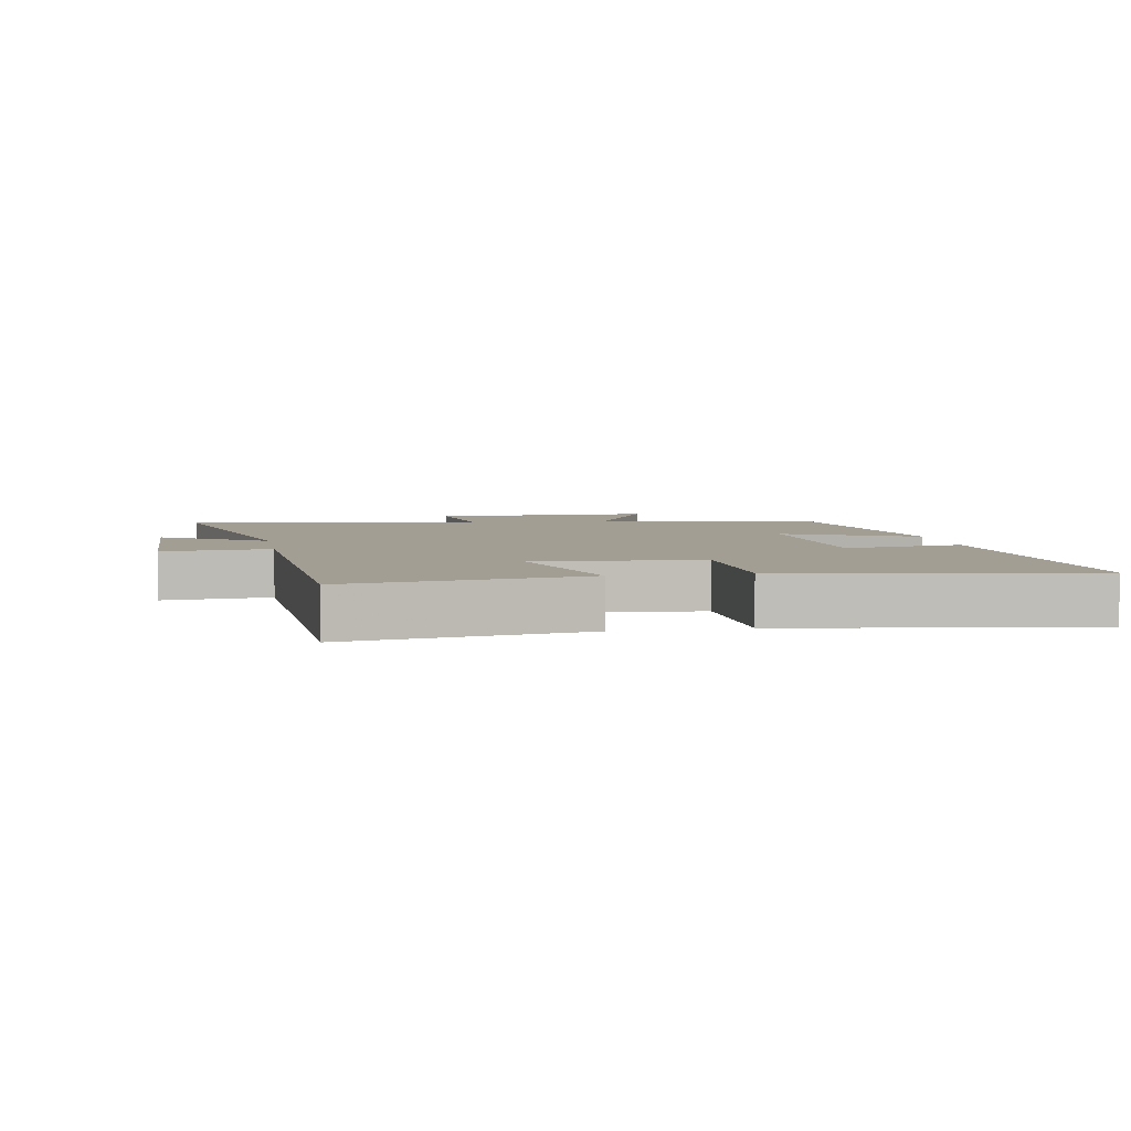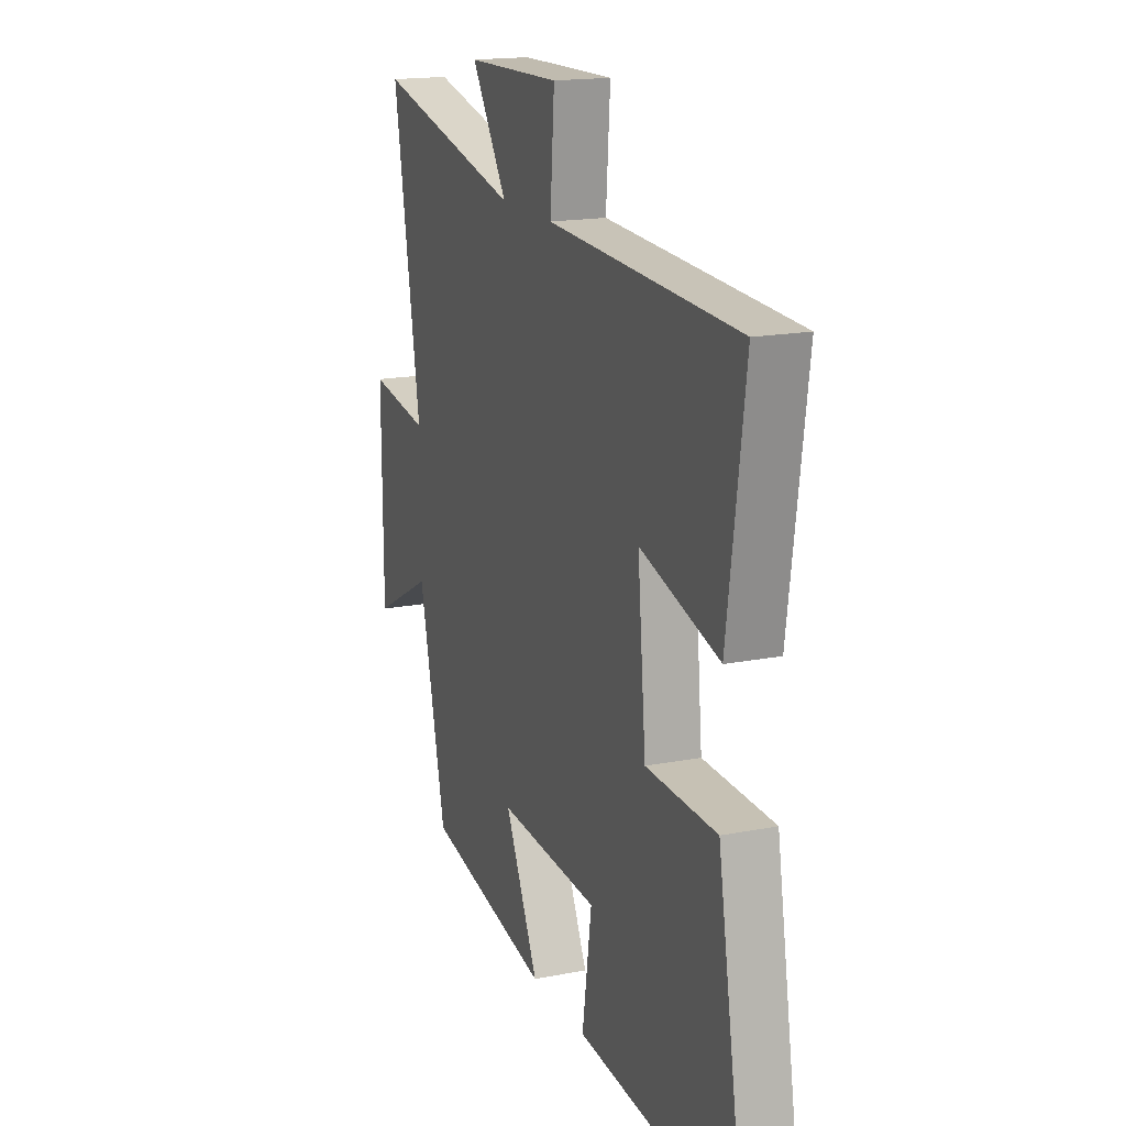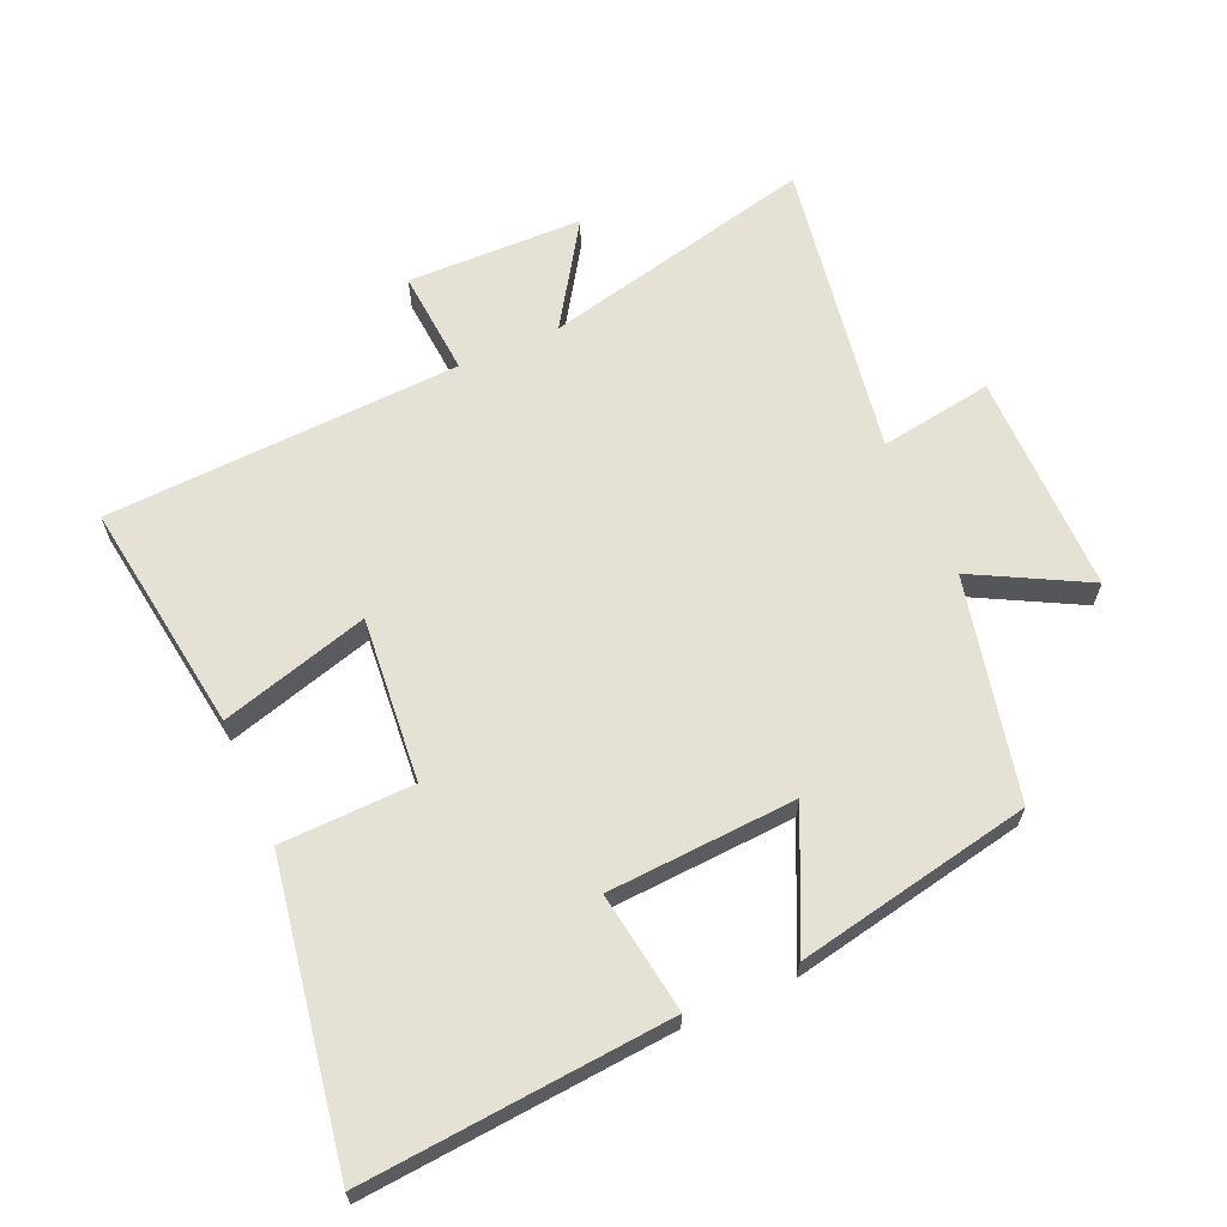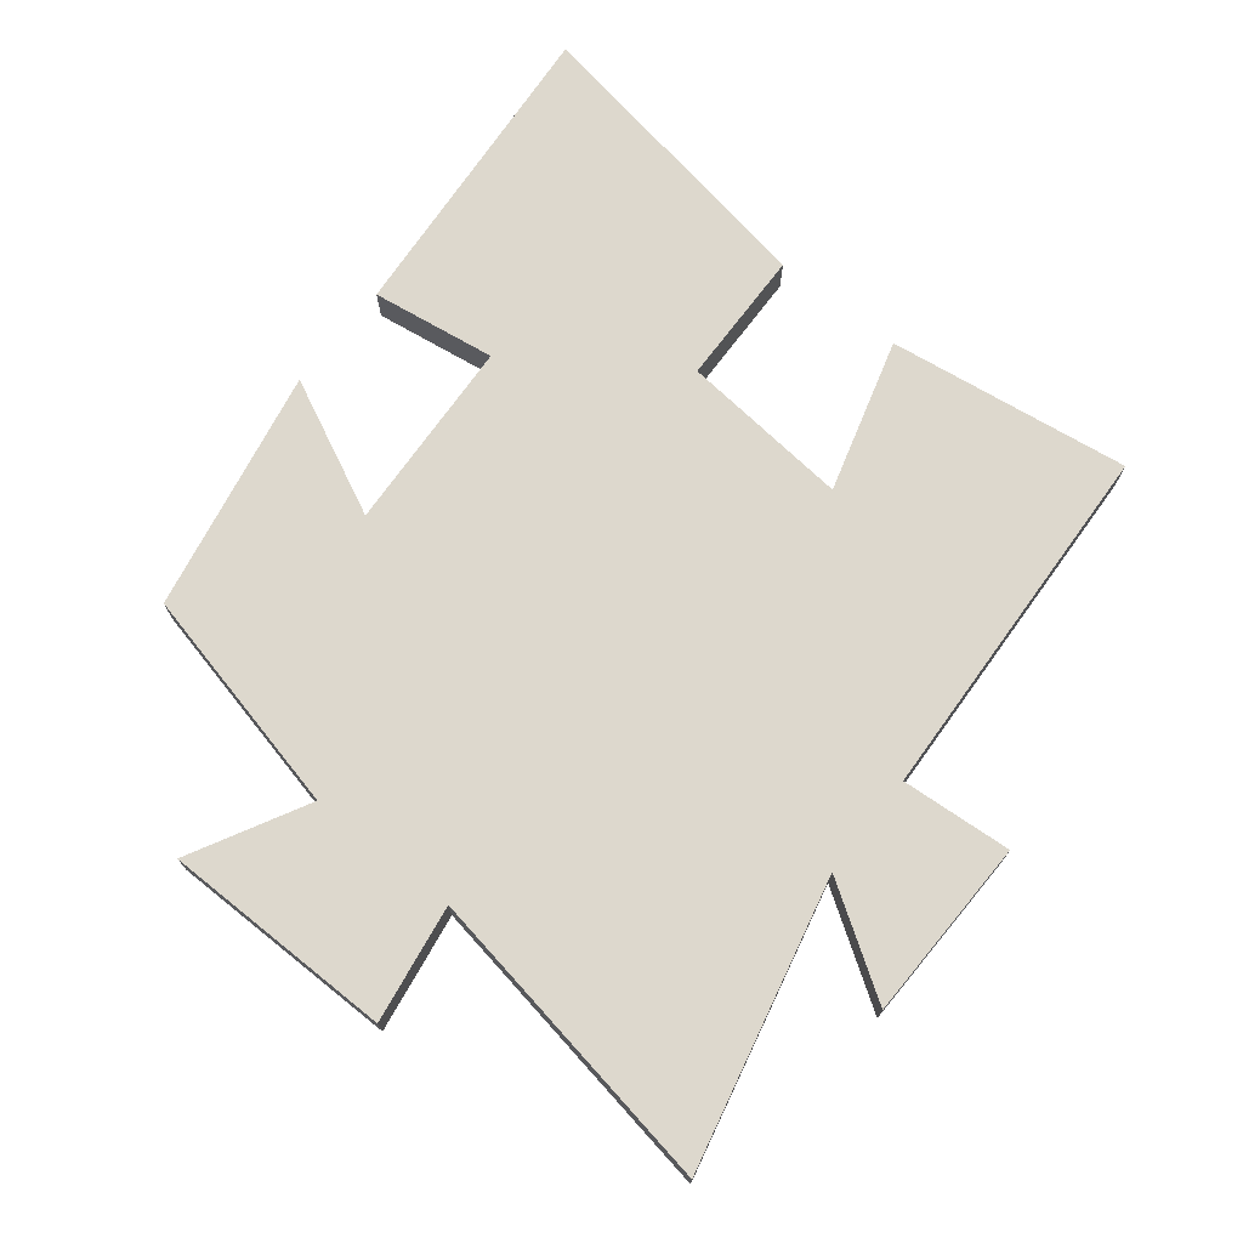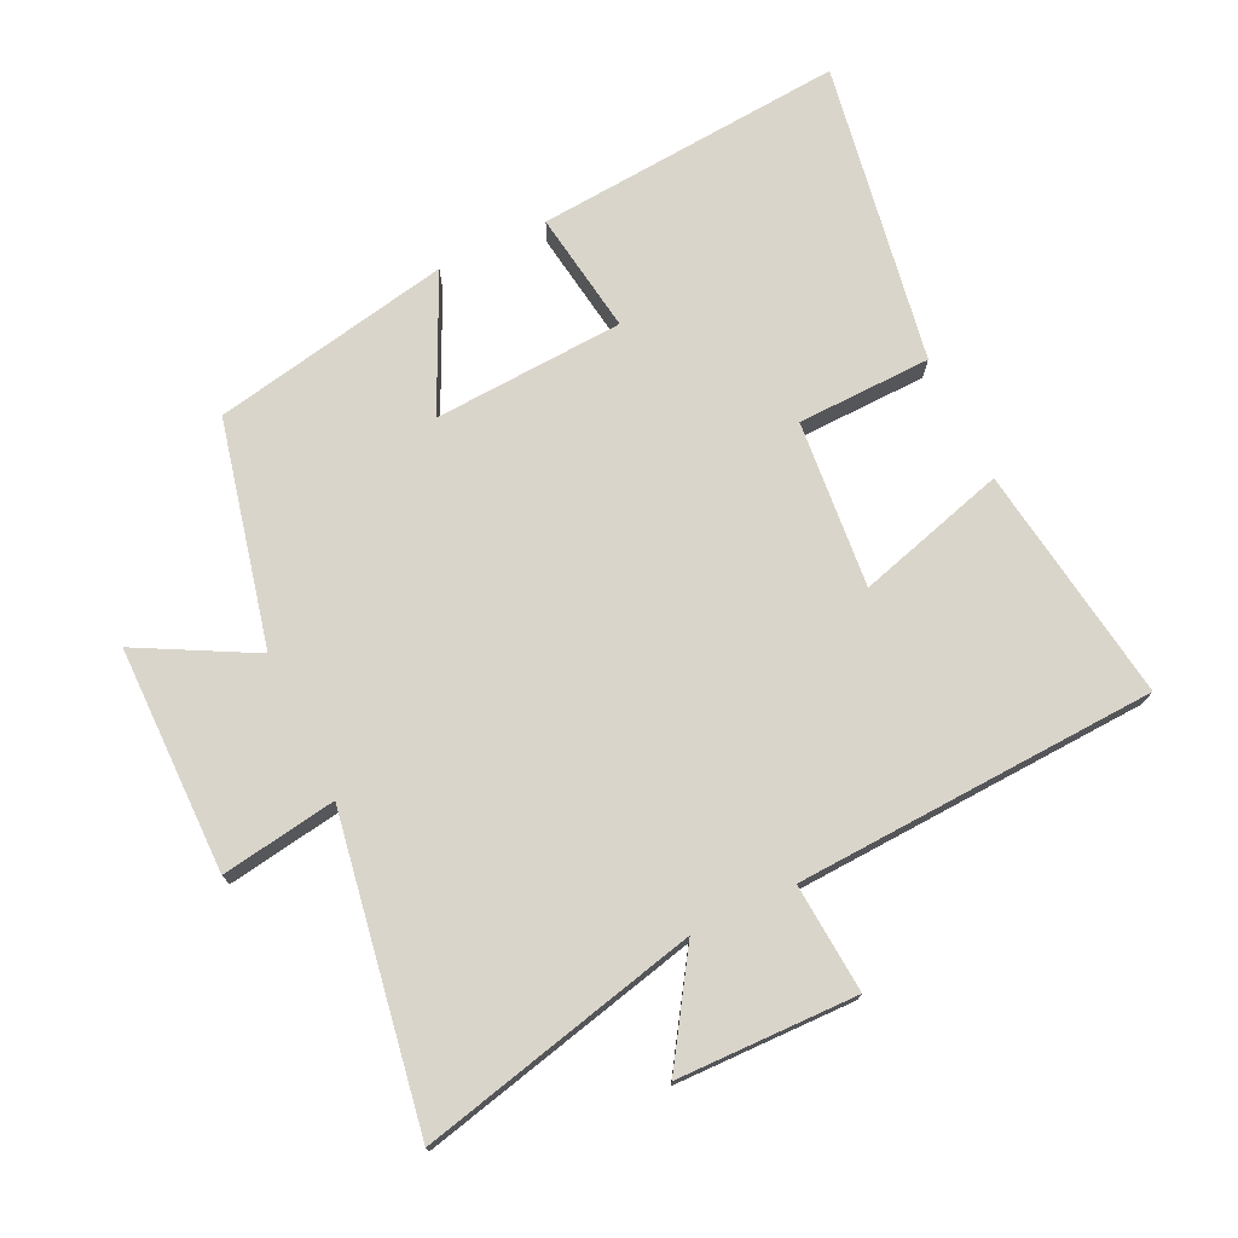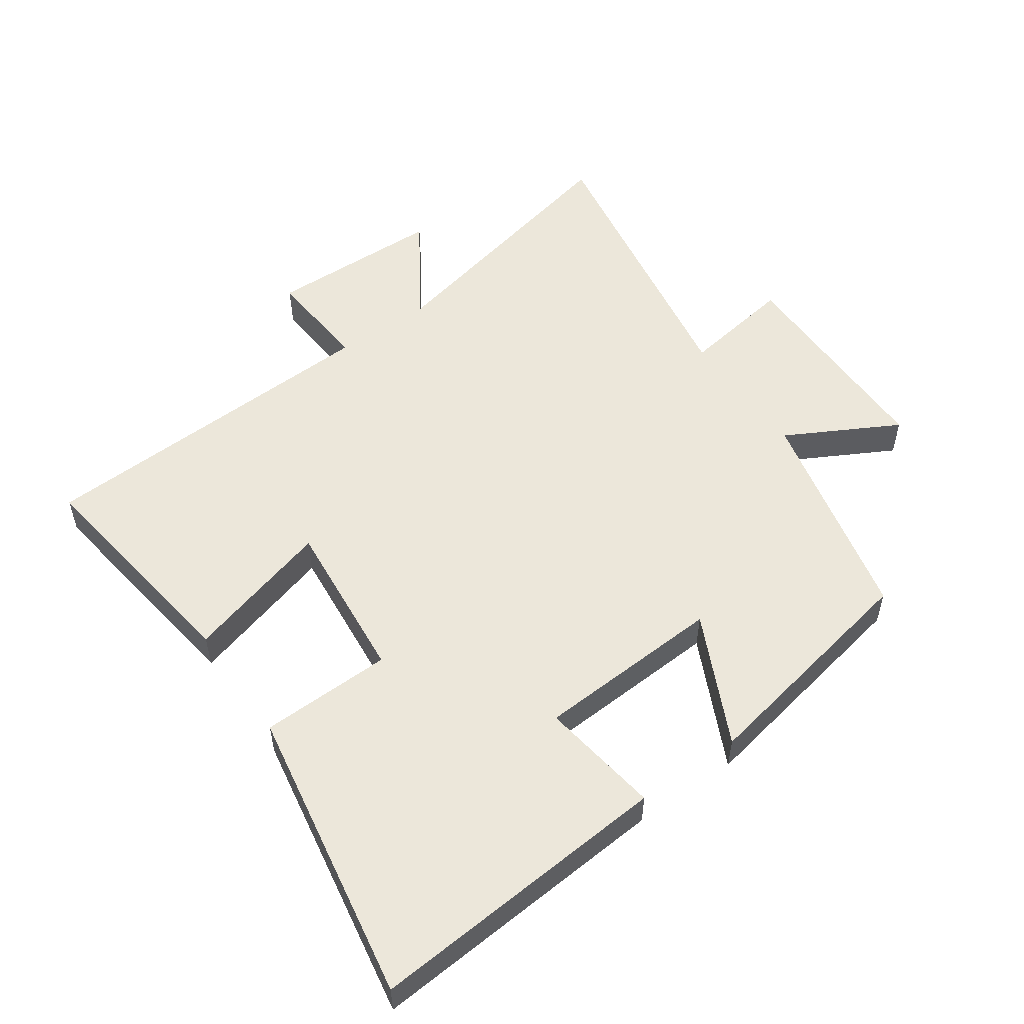
<metadata>
{"format":"obj","ext":"obj","renderer":"f3d","projection":"perspective","resolution":1024,"background":"white","views":[{"elev":5.0,"azim":79.5,"up":"+Y"},{"elev":17.2,"azim":68.6,"up":"+Z"},{"elev":64.1,"azim":156.0,"up":"+Y"},{"elev":72.2,"azim":-51.6,"up":"+Y"},{"elev":74.2,"azim":-25.7,"up":"+Y"},{"elev":53.6,"azim":145.0,"up":"+Y"}]}
</metadata>
<code>
v -0.421 0.07 -0.43
v -0.5 0.07 -0.089
v -0.673 0.07 -0.182
v -0.675 0.07 0.162
v -0.5 0.07 0.135
v -0.579 0.07 0.598
v -0.155 0.07 0.5
v -0.259 0.07 0.659
v 0.013 0.07 0.665
v 0.001 0.07 0.5
v 0.55 0.07 0.475
v 0.5 0.07 0.115
v 0.272 0.07 0.18
v 0.296 0.07 -0.074
v 0.5 0.07 -0.079
v 0.579 0.07 -0.537
v 0.108 0.07 -0.5
v 0.135 0.07 -0.314
v -0.155 0.07 -0.298
v -0.058 0.07 -0.5
v -0.421 0 -0.43
v -0.5 0 -0.089
v -0.673 0 -0.182
v -0.675 0 0.162
v -0.5 0 0.135
v -0.579 0 0.598
v -0.155 0 0.5
v -0.259 0 0.659
v 0.013 0 0.665
v 0.001 0 0.5
v 0.55 0 0.475
v 0.5 0 0.115
v 0.272 0 0.18
v 0.296 0 -0.074
v 0.5 0 -0.079
v 0.579 0 -0.537
v 0.108 0 -0.5
v 0.135 0 -0.314
v -0.155 0 -0.298
v -0.058 0 -0.5
f 19 20 1 2
f 18 19 2
f 15 16 17 18
f 14 15 18 2
f 13 14 2
f 10 11 12 13
f 10 13 2
f 7 8 9 10
f 7 10 2 3
f 5 6 7
f 5 7 3
f 3 4 5
f 22 21 40 39
f 22 39 38
f 38 37 36 35
f 22 38 35 34
f 22 34 33
f 33 32 31 30
f 22 33 30
f 30 29 28 27
f 23 22 30 27
f 27 26 25
f 23 27 25
f 25 24 23
f 1 21 22 2
f 2 22 23 3
f 3 23 24 4
f 4 24 25 5
f 5 25 26 6
f 6 26 27 7
f 7 27 28 8
f 8 28 29 9
f 9 29 30 10
f 10 30 31 11
f 11 31 32 12
f 12 32 33 13
f 13 33 34 14
f 14 34 35 15
f 15 35 36 16
f 16 36 37 17
f 17 37 38 18
f 18 38 39 19
f 19 39 40 20
f 20 40 21 1

</code>
